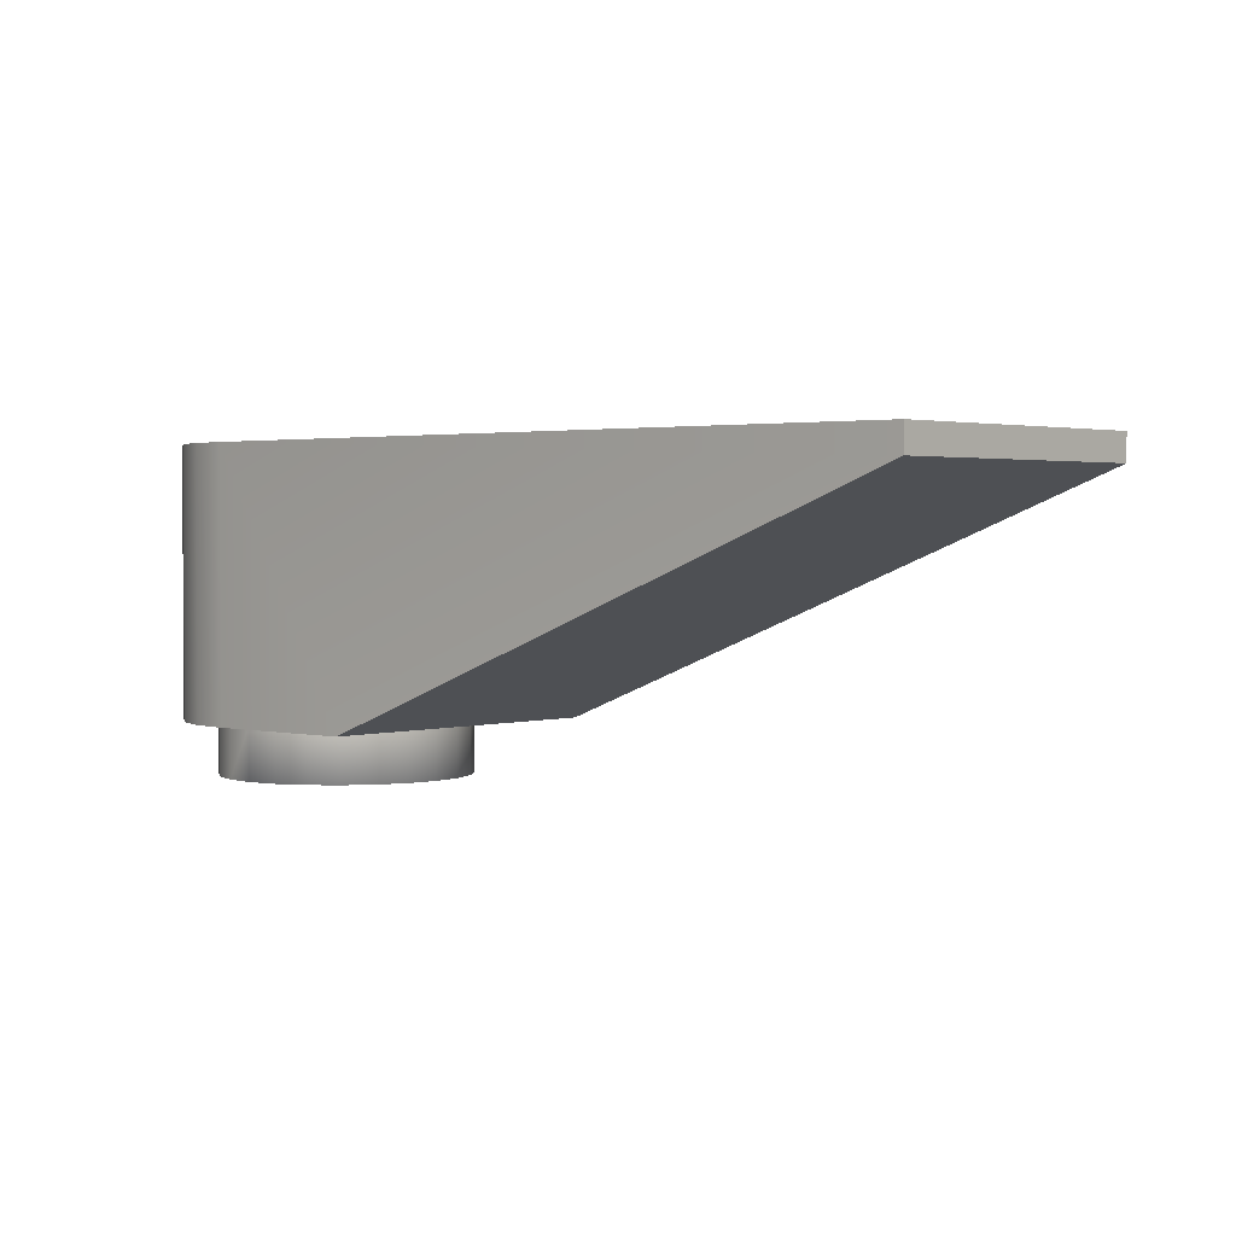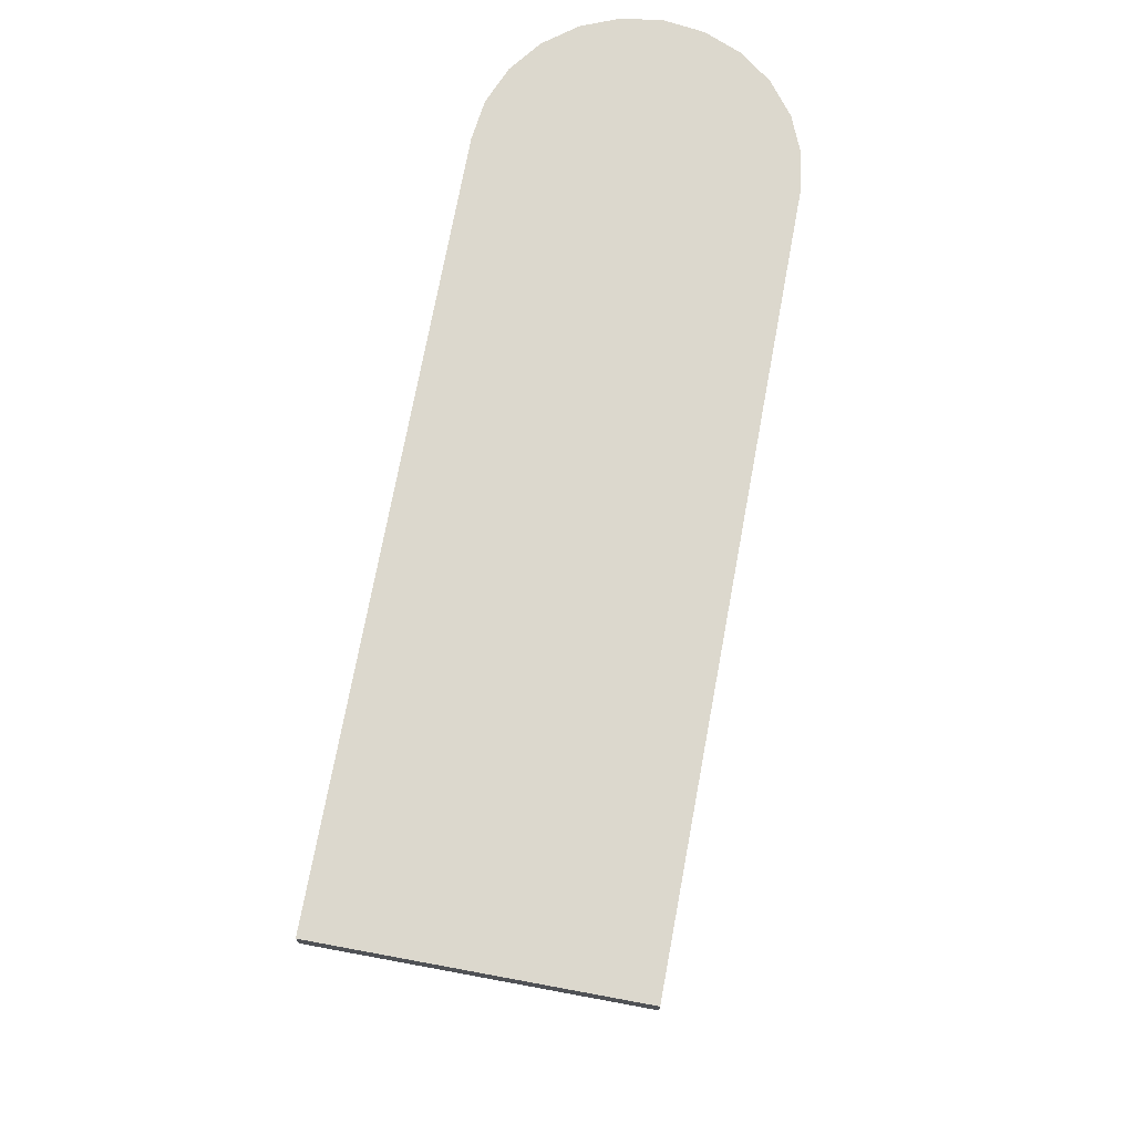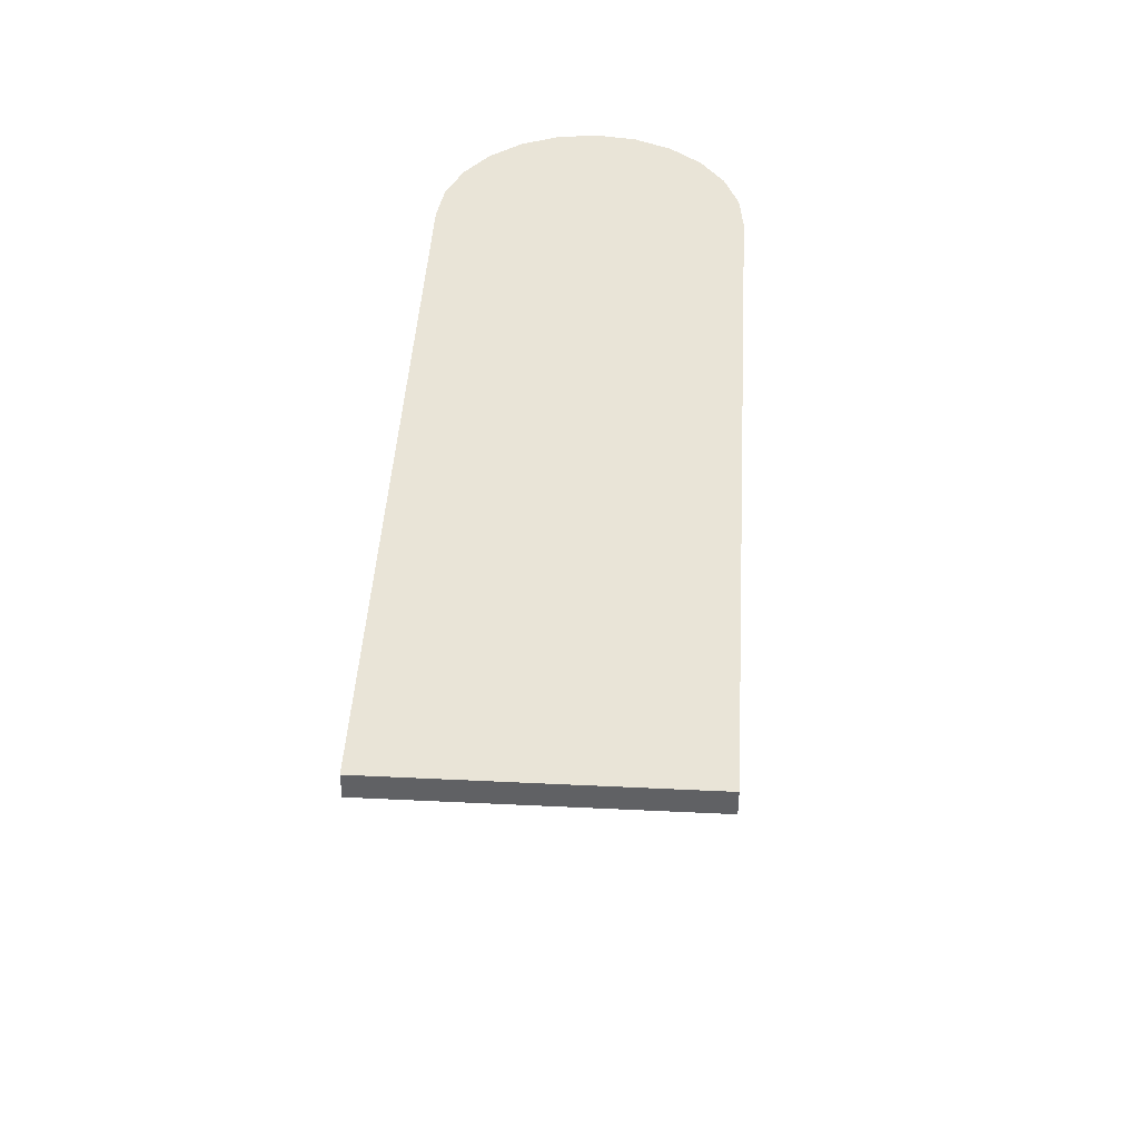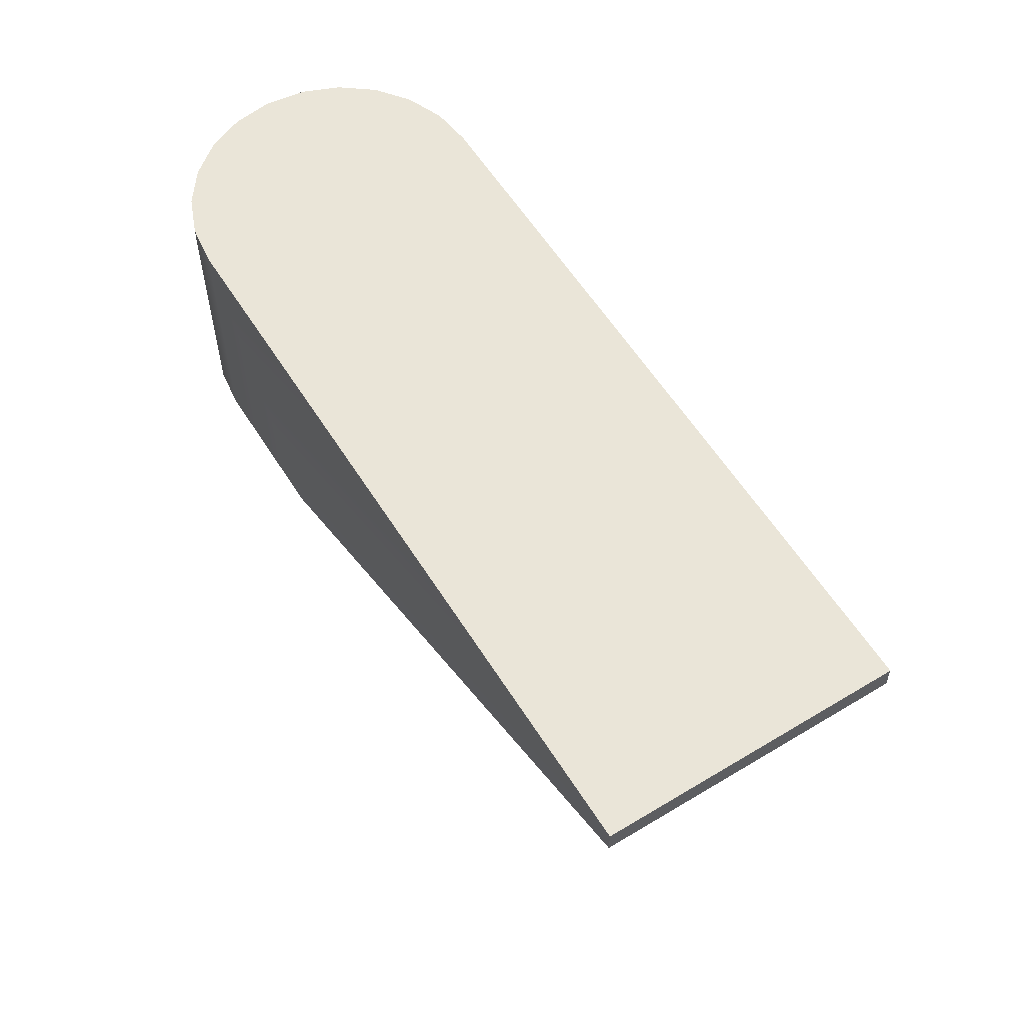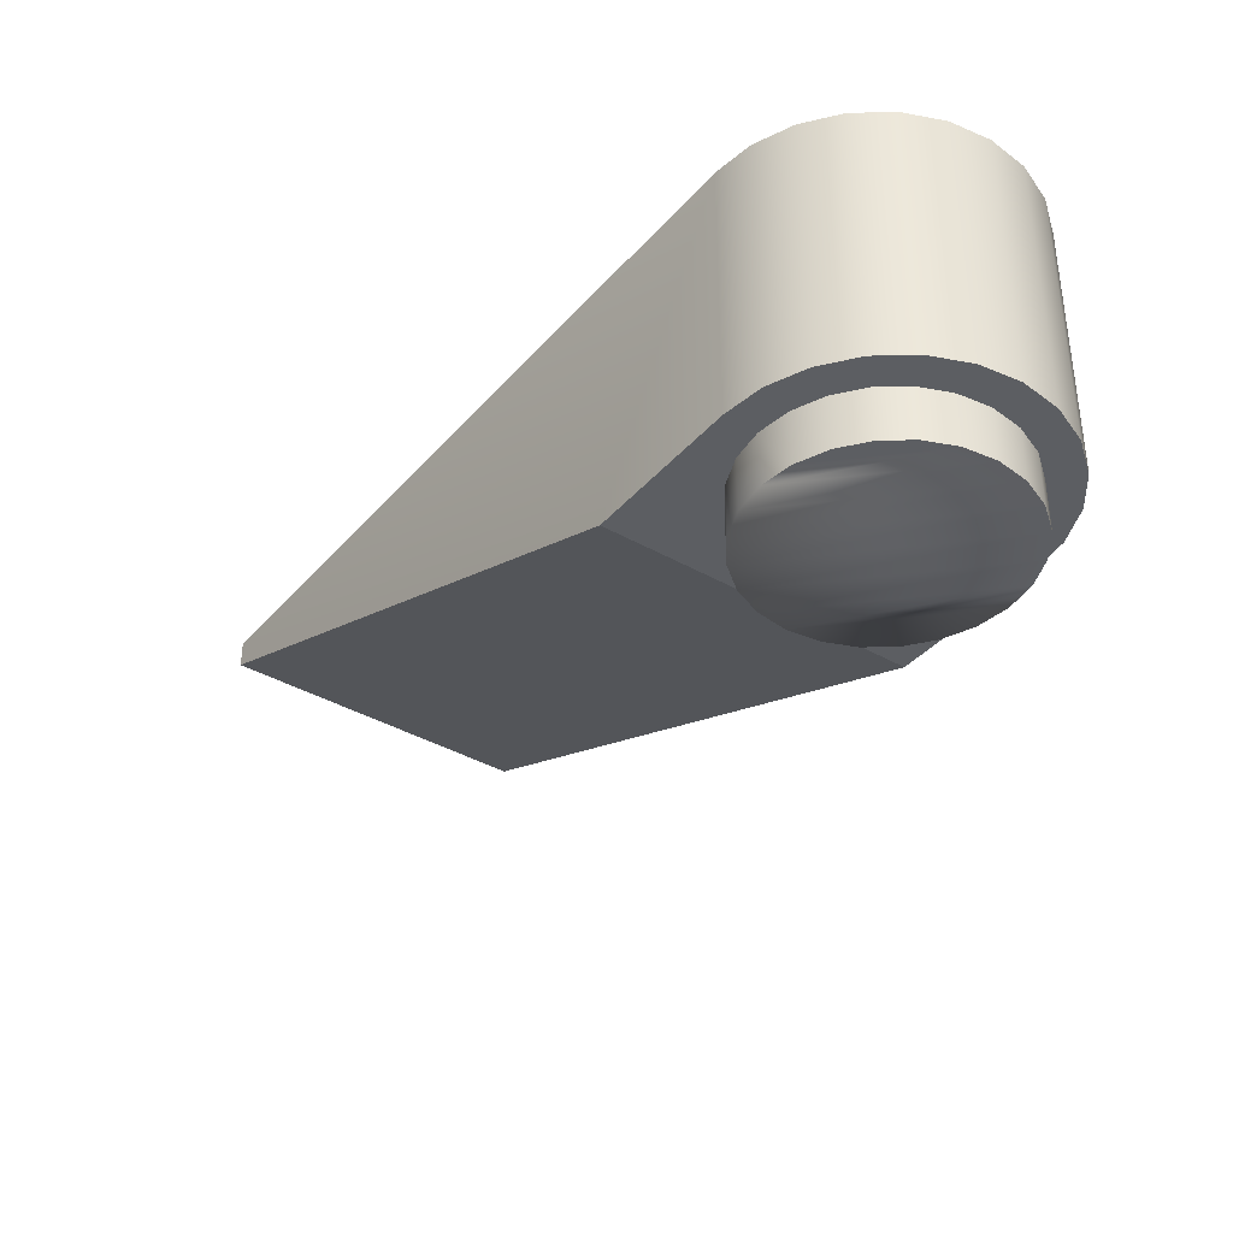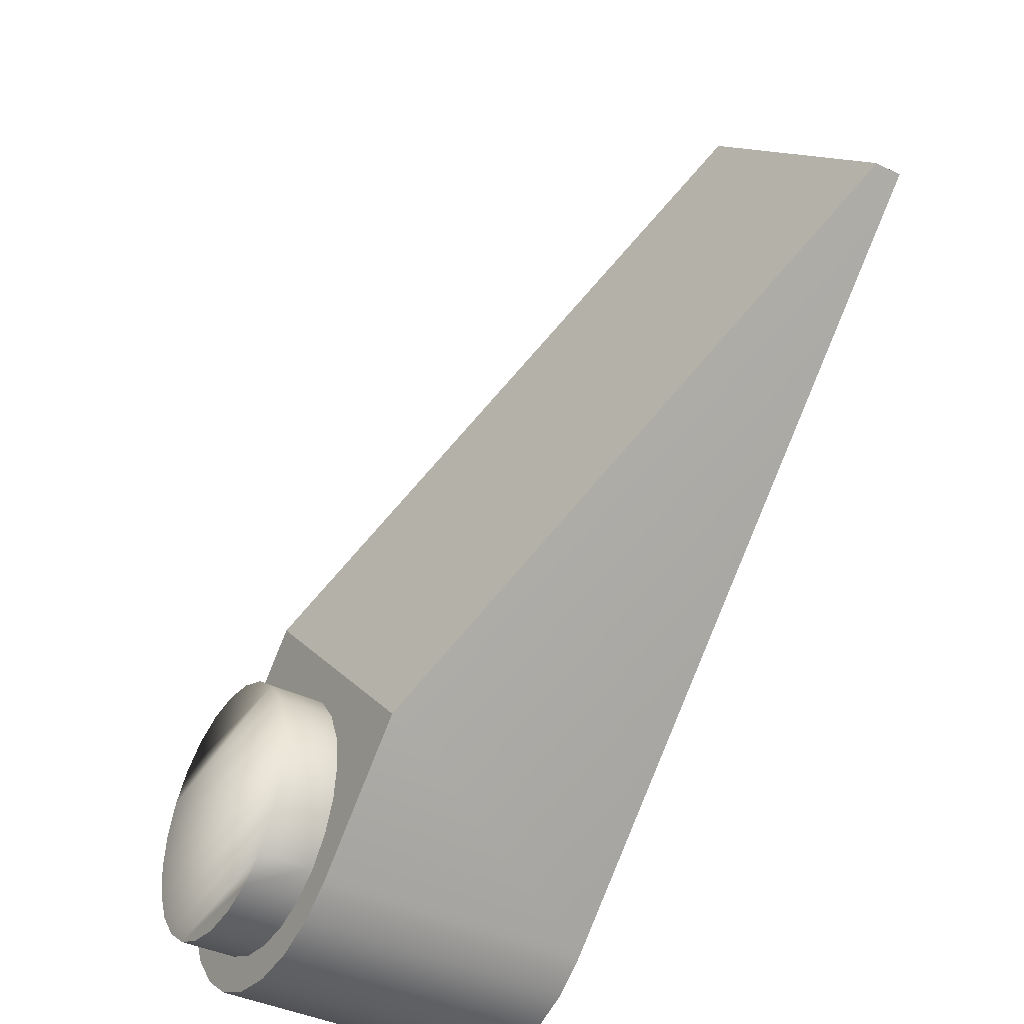
<metadata>
{"format":"obj","ext":"obj","renderer":"f3d","projection":"perspective","resolution":1024,"background":"white","views":[{"elev":2.0,"azim":-3.5,"up":"+Y"},{"elev":72.4,"azim":55.5,"up":"+Y"},{"elev":43.0,"azim":48.3,"up":"+Y"},{"elev":58.7,"azim":13.0,"up":"+Y"},{"elev":-38.2,"azim":-170.9,"up":"+Y"},{"elev":-38.2,"azim":57.9,"up":"+Z"}]}
</metadata>
<code>
o XK_Foot2/XK_Foot/mesh10/mesh10-geometry#mesh10-geometry
v -0.5663 -0.1321 -0.4723
v -0.5601 -0.121 -0.4697
v -0.5601 -0.1321 -0.4697
v -0.5663 -0.121 -0.4723
v -0.5547 -0.121 -0.4656
v -0.5798 -0.1321 -0.4723
v -0.573 -0.1321 -0.4732
v -0.5497 -0.121 -0.4706
v -0.5798 -0.121 -0.4723
v -0.5547 -0.1321 -0.4656
v -0.586 -0.121 -0.4697
v -0.586 -0.1321 -0.4697
v -0.573 -0.121 -0.4732
v -0.5565 -0.121 -0.4758
v -0.5505 -0.1321 -0.4602
v -0.5505 -0.121 -0.4602
v -0.5914 -0.121 -0.4656
v -0.5497 -0.06545 -0.4706
v -0.5964 -0.121 -0.4706
v -0.5895 -0.121 -0.4758
v -0.5914 -0.1321 -0.4656
v -0.5479 -0.121 -0.4539
v -0.5565 -0.06545 -0.4758
v -0.5264 -0.121 -0.4472
v -0.5479 -0.1321 -0.4539
v -0.5956 -0.1321 -0.4602
v -0.5956 -0.121 -0.4602
v -0.6016 -0.121 -0.4637
v -0.5816 -0.121 -0.4791
v -0.5645 -0.121 -0.4791
v -0.5895 -0.06545 -0.4758
v -0.4355 -0.06544 -0.3563
v -0.5471 -0.121 -0.4472
v -0.5982 -0.121 -0.4539
v -0.5471 -0.1321 -0.4472
v -0.6016 -0.06545 -0.4637
v -0.5816 -0.06545 -0.4791
v -0.5645 -0.06545 -0.4791
v -0.5964 -0.06545 -0.4706
v -0.4355 -0.071 -0.3563
v -0.5964 -0.06545 -0.4239
v -0.5982 -0.1321 -0.4539
v -0.5479 -0.121 -0.4405
v -0.6049 -0.121 -0.4558
v -0.6049 -0.06545 -0.4558
v -0.573 -0.06545 -0.4802
v -0.573 -0.121 -0.4802
v -0.4822 -0.071 -0.3097
v -0.573 -0.121 -0.4006
v -0.4822 -0.06544 -0.3097
v -0.6016 -0.06545 -0.4307
v -0.5505 -0.121 -0.4342
v -0.599 -0.121 -0.4472
v -0.5479 -0.1321 -0.4405
v -0.599 -0.1321 -0.4472
v -0.5601 -0.121 -0.4247
v -0.6016 -0.121 -0.4307
v -0.6049 -0.06545 -0.4387
v -0.5547 -0.121 -0.4288
v -0.5982 -0.121 -0.4405
v -0.5505 -0.1321 -0.4342
v -0.606 -0.121 -0.4472
v -0.606 -0.06545 -0.4472
v -0.5663 -0.121 -0.4221
v -0.5964 -0.121 -0.4239
v -0.6049 -0.121 -0.4387
v -0.5956 -0.121 -0.4342
v -0.5547 -0.1321 -0.4288
v -0.5982 -0.1321 -0.4405
v -0.573 -0.121 -0.4212
v -0.586 -0.121 -0.4247
v -0.5601 -0.1321 -0.4247
v -0.5914 -0.121 -0.4288
v -0.5956 -0.1321 -0.4342
v -0.5798 -0.121 -0.4221
v -0.5663 -0.1321 -0.4221
v -0.5914 -0.1321 -0.4288
v -0.573 -0.1321 -0.4212
v -0.5798 -0.1321 -0.4221
v -0.586 -0.1321 -0.4247
f 1 2 3
f 2 1 4
f 3 2 1
f 4 1 2
f 5 3 2
f 2 3 5
f 3 6 1
f 1 6 3
f 7 4 1
f 1 4 7
f 8 2 4
f 4 2 8
f 2 9 4
f 4 9 2
f 3 5 10
f 10 5 3
f 8 5 2
f 2 5 8
f 5 11 2
f 2 11 5
f 3 12 6
f 6 12 3
f 1 6 7
f 7 6 1
f 4 7 13
f 13 7 4
f 8 4 14
f 14 4 8
f 2 11 9
f 9 11 2
f 4 9 13
f 13 9 4
f 5 15 10
f 10 15 5
f 10 12 3
f 3 12 10
f 8 16 5
f 5 16 8
f 5 17 11
f 11 17 5
f 12 9 6
f 6 9 12
f 6 13 7
f 7 13 6
f 14 4 13
f 13 4 14
f 14 18 8
f 8 18 14
f 11 19 9
f 9 19 11
f 9 12 11
f 11 12 9
f 9 20 13
f 13 20 9
f 13 6 9
f 9 6 13
f 15 5 16
f 16 5 15
f 15 21 10
f 10 21 15
f 10 21 12
f 12 21 10
f 8 22 16
f 16 22 8
f 16 17 5
f 5 17 16
f 17 19 11
f 11 19 17
f 11 21 17
f 17 21 11
f 14 13 20
f 20 13 14
f 18 14 23
f 23 14 18
f 18 24 8
f 8 24 18
f 9 19 20
f 20 19 9
f 21 11 12
f 12 11 21
f 16 25 15
f 15 25 16
f 15 26 21
f 21 26 15
f 24 22 8
f 8 22 24
f 22 27 16
f 16 27 22
f 25 16 22
f 22 16 25
f 16 27 17
f 17 27 16
f 17 28 19
f 19 28 17
f 21 27 17
f 17 27 21
f 14 20 29
f 29 20 14
f 30 23 14
f 14 23 30
f 18 31 23
f 23 31 18
f 32 24 18
f 18 24 32
f 19 31 20
f 20 31 19
f 25 26 15
f 15 26 25
f 27 21 26
f 26 21 27
f 24 33 22
f 22 33 24
f 22 34 27
f 27 34 22
f 22 35 25
f 25 35 22
f 27 28 17
f 17 28 27
f 36 19 28
f 28 19 36
f 20 37 29
f 29 37 20
f 14 29 30
f 30 29 14
f 23 30 38
f 38 30 23
f 18 39 31
f 31 39 18
f 23 31 37
f 37 31 23
f 24 32 40
f 40 32 24
f 32 41 18
f 18 41 32
f 31 19 39
f 39 19 31
f 37 20 31
f 31 20 37
f 25 42 26
f 26 42 25
f 26 34 27
f 27 34 26
f 24 43 33
f 33 43 24
f 33 34 22
f 22 34 33
f 35 22 33
f 33 22 35
f 34 44 27
f 27 44 34
f 35 42 25
f 25 42 35
f 27 44 28
f 28 44 27
f 19 36 39
f 39 36 19
f 28 45 36
f 36 45 28
f 46 29 37
f 37 29 46
f 30 29 47
f 47 29 30
f 47 38 30
f 30 38 47
f 23 37 38
f 38 37 23
f 18 36 39
f 39 36 18
f 32 48 40
f 40 48 32
f 40 49 24
f 24 49 40
f 41 32 50
f 50 32 41
f 18 41 51
f 51 41 18
f 34 26 42
f 42 26 34
f 24 52 43
f 43 52 24
f 43 53 33
f 33 53 43
f 54 33 43
f 43 33 54
f 33 53 34
f 34 53 33
f 33 54 35
f 35 54 33
f 53 44 34
f 34 44 53
f 35 55 42
f 42 55 35
f 45 28 44
f 44 28 45
f 18 45 36
f 36 45 18
f 29 46 47
f 47 46 29
f 38 37 46
f 46 37 38
f 38 47 46
f 46 47 38
f 48 32 50
f 50 32 48
f 49 40 48
f 48 40 49
f 49 56 24
f 24 56 49
f 41 48 50
f 50 48 41
f 57 41 51
f 51 41 57
f 18 51 58
f 58 51 18
f 42 53 34
f 34 53 42
f 24 59 52
f 52 59 24
f 52 60 43
f 43 60 52
f 61 43 52
f 52 43 61
f 43 60 53
f 53 60 43
f 43 61 54
f 54 61 43
f 54 55 35
f 35 55 54
f 53 62 44
f 44 62 53
f 53 42 55
f 55 42 53
f 44 63 45
f 45 63 44
f 18 63 45
f 45 63 18
f 48 41 49
f 49 41 48
f 56 49 64
f 64 49 56
f 24 56 59
f 59 56 24
f 41 57 65
f 65 57 41
f 51 66 57
f 57 66 51
f 66 51 58
f 58 51 66
f 18 58 63
f 63 58 18
f 59 67 52
f 52 67 59
f 68 52 59
f 59 52 68
f 52 67 60
f 60 67 52
f 52 68 61
f 61 68 52
f 60 62 53
f 53 62 60
f 55 60 53
f 53 60 55
f 61 69 54
f 54 69 61
f 54 69 55
f 55 69 54
f 63 44 62
f 62 44 63
f 49 41 65
f 65 41 49
f 64 49 70
f 70 49 64
f 64 71 56
f 56 71 64
f 64 72 56
f 56 72 64
f 56 73 59
f 59 73 56
f 56 68 59
f 59 68 56
f 71 65 57
f 57 65 71
f 67 57 66
f 66 57 67
f 58 62 66
f 66 62 58
f 62 58 63
f 63 58 62
f 59 73 67
f 67 73 59
f 67 66 60
f 60 66 67
f 69 67 60
f 60 67 69
f 68 74 61
f 61 74 68
f 60 66 62
f 62 66 60
f 60 55 69
f 69 55 60
f 61 74 69
f 69 74 61
f 65 70 49
f 49 70 65
f 75 64 70
f 70 64 75
f 70 76 64
f 64 76 70
f 64 75 71
f 71 75 64
f 56 71 73
f 73 71 56
f 72 64 76
f 76 64 72
f 68 56 72
f 72 56 68
f 75 65 71
f 71 65 75
f 71 57 73
f 73 57 71
f 73 57 67
f 67 57 73
f 74 73 67
f 67 73 74
f 67 69 74
f 74 69 67
f 68 77 74
f 74 77 68
f 70 65 75
f 75 65 70
f 75 78 70
f 70 78 75
f 76 70 78
f 78 70 76
f 71 79 75
f 75 79 71
f 73 80 71
f 71 80 73
f 76 80 72
f 72 80 76
f 72 77 68
f 68 77 72
f 73 74 77
f 77 74 73
f 78 75 79
f 79 75 78
f 79 76 78
f 78 76 79
f 79 71 80
f 80 71 79
f 80 73 77
f 77 73 80
f 76 79 80
f 80 79 76
f 72 80 77
f 77 80 72

</code>
